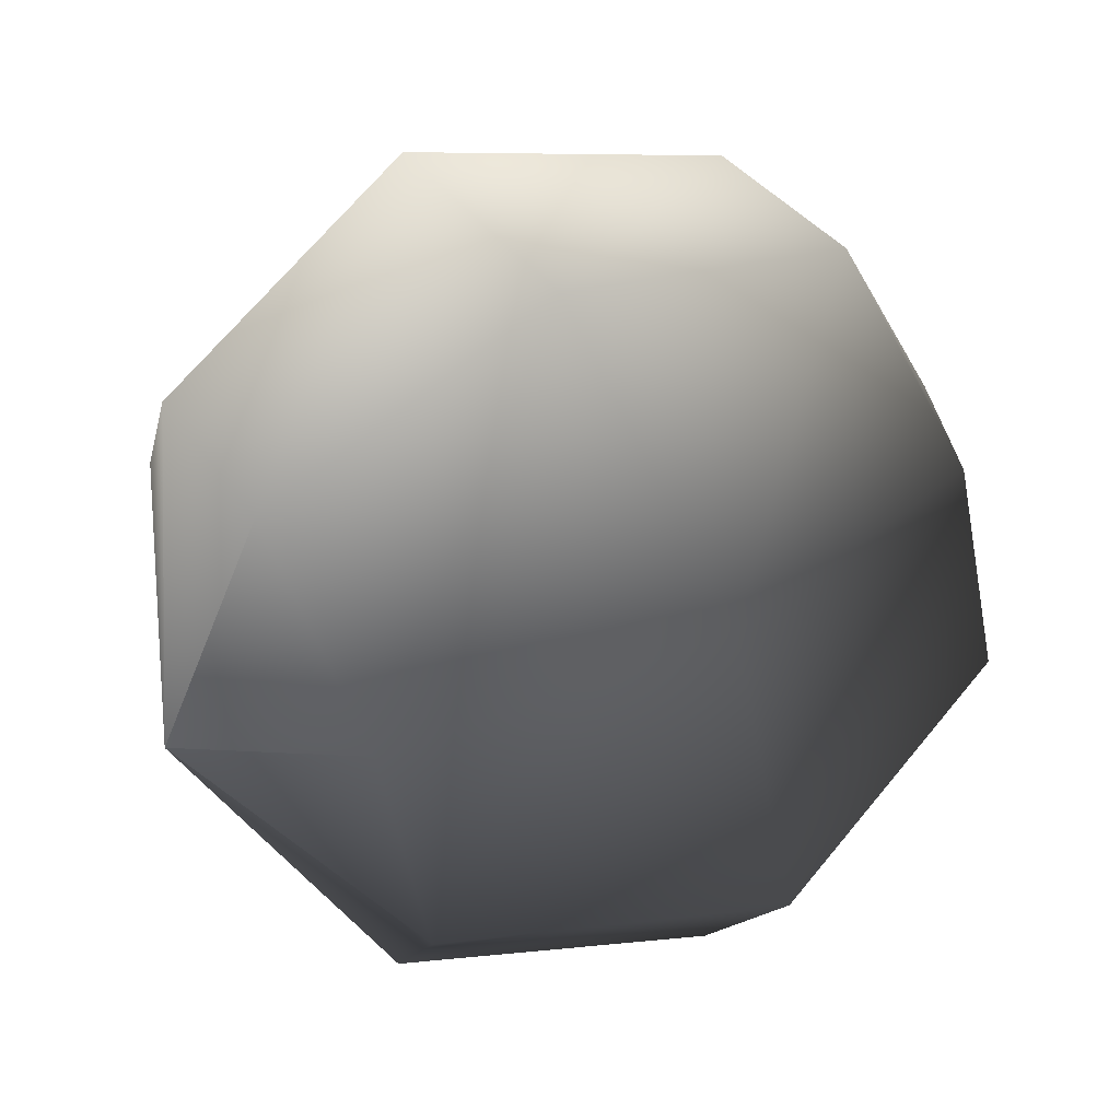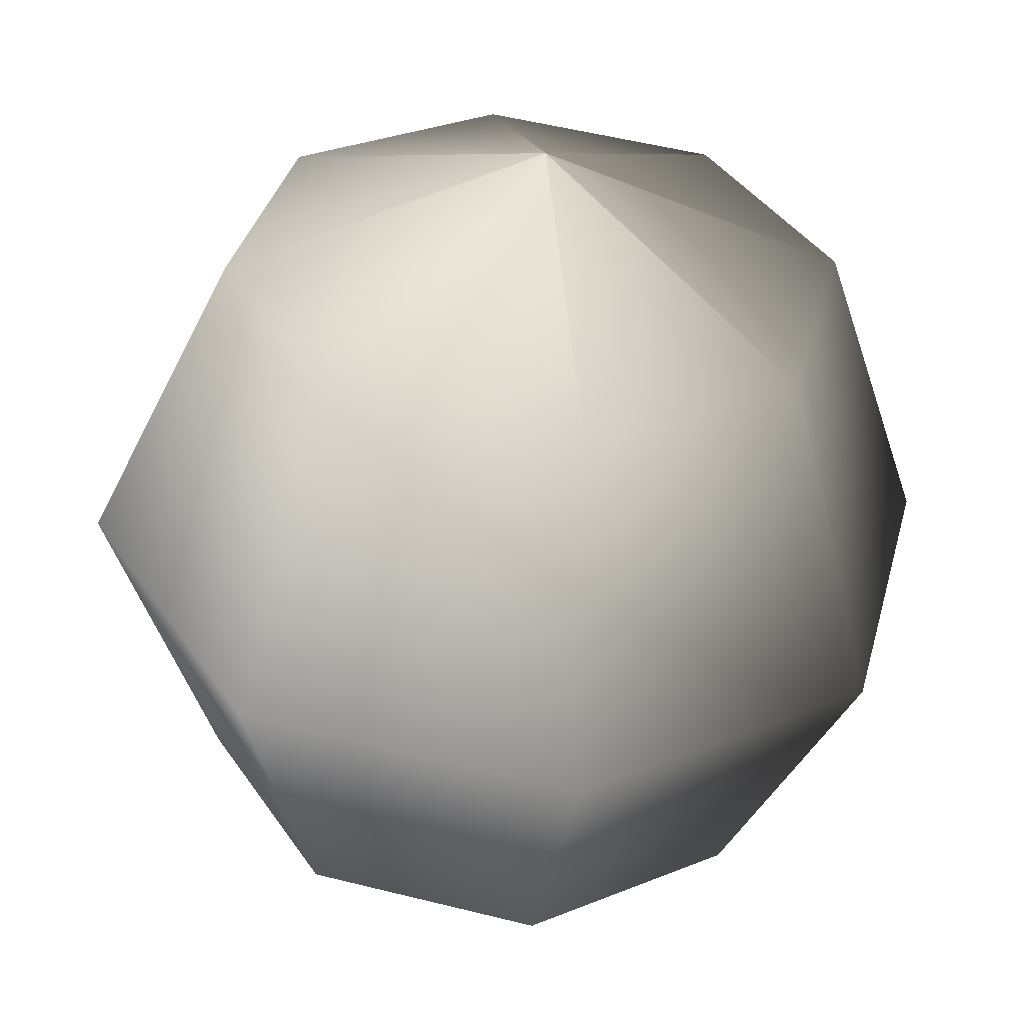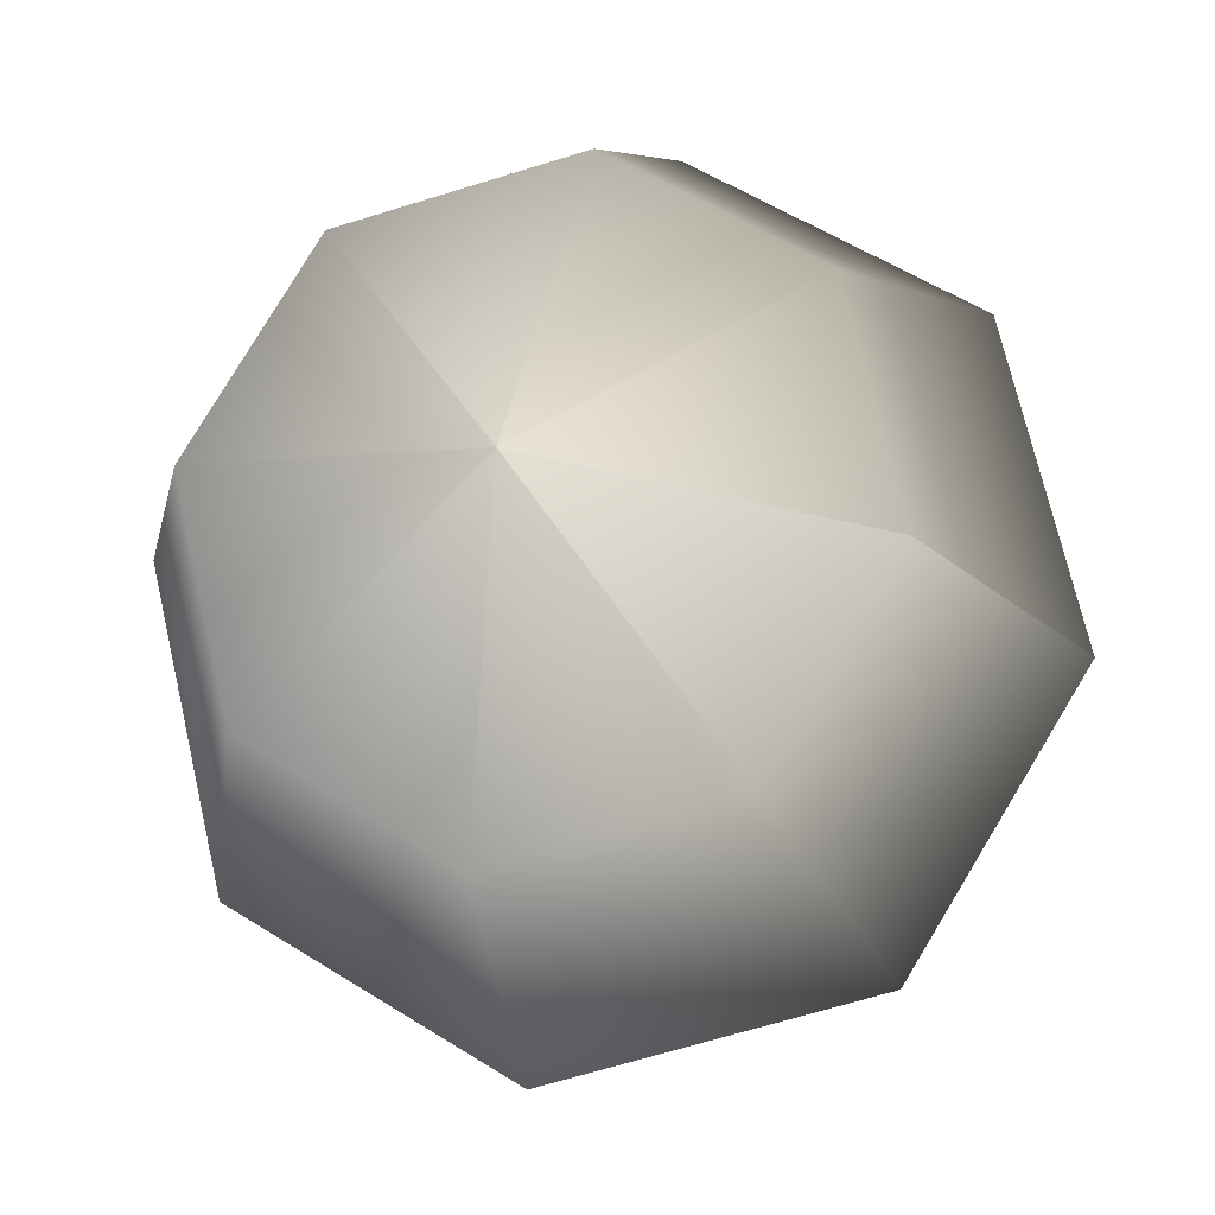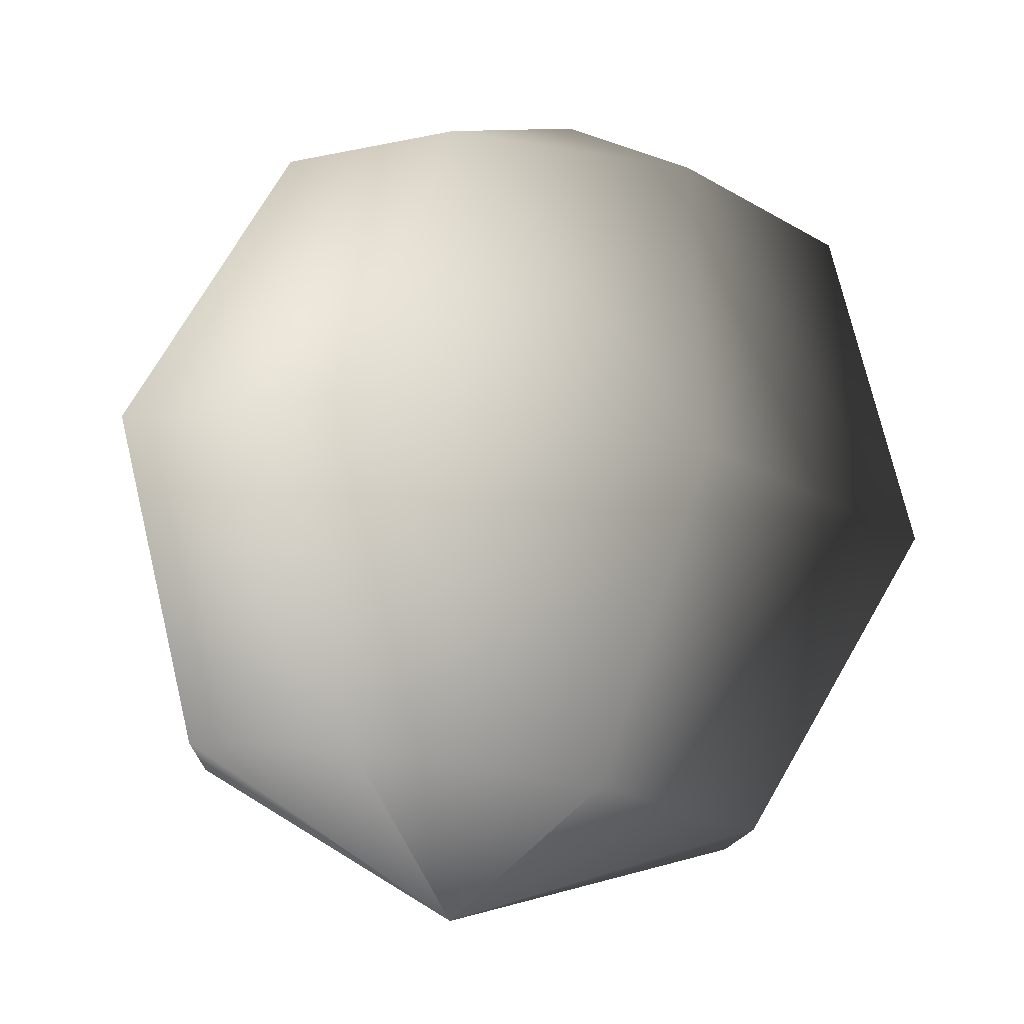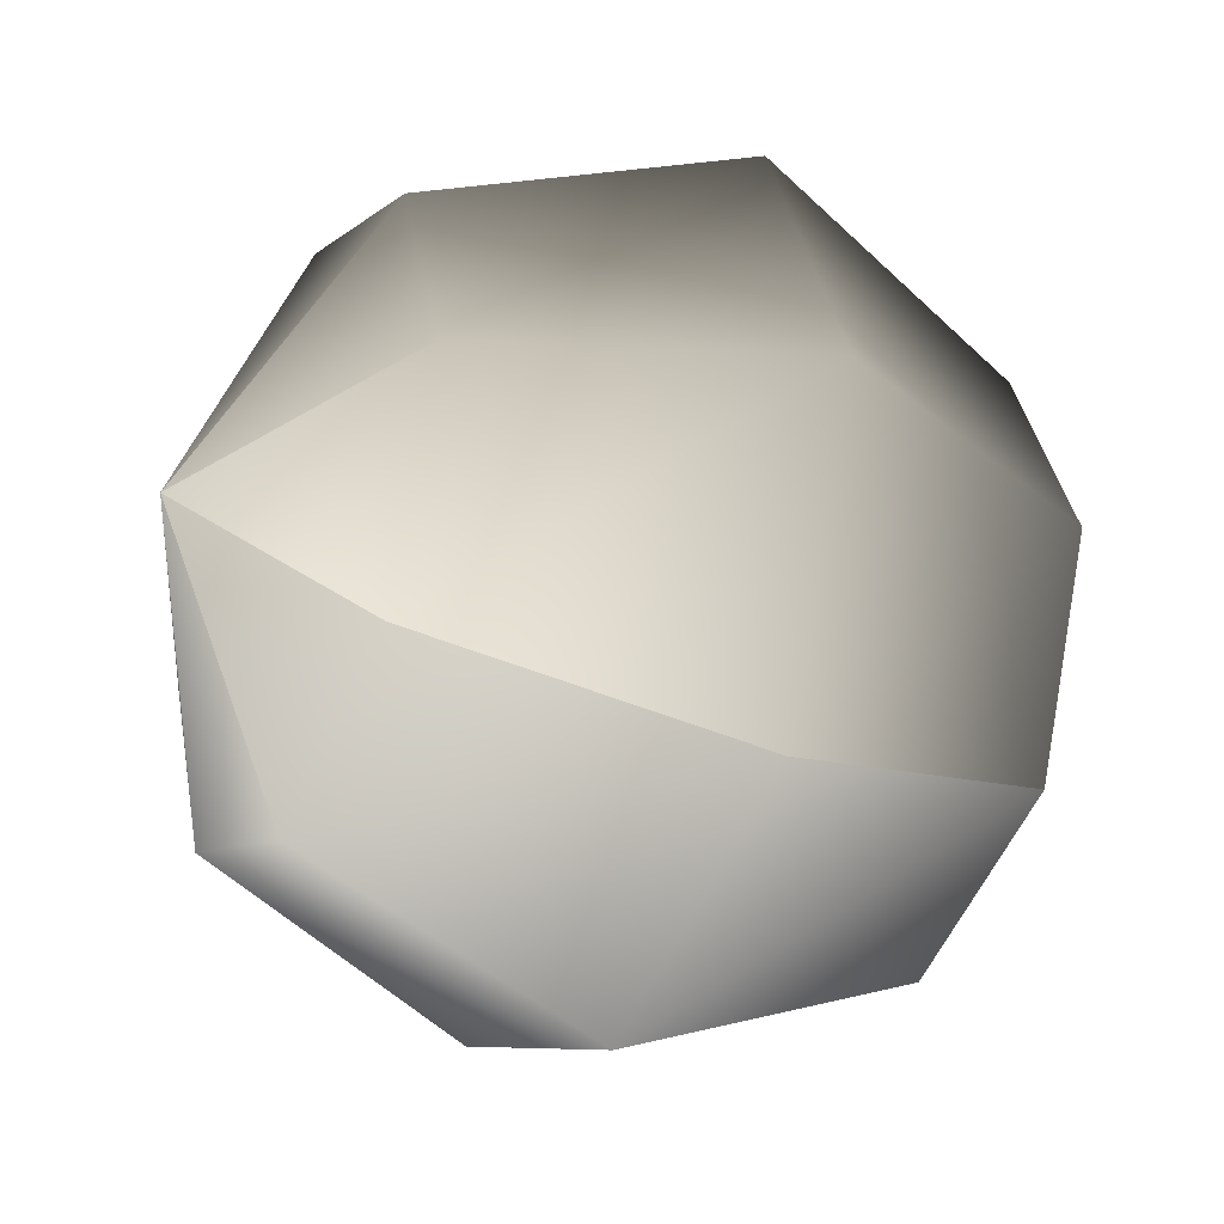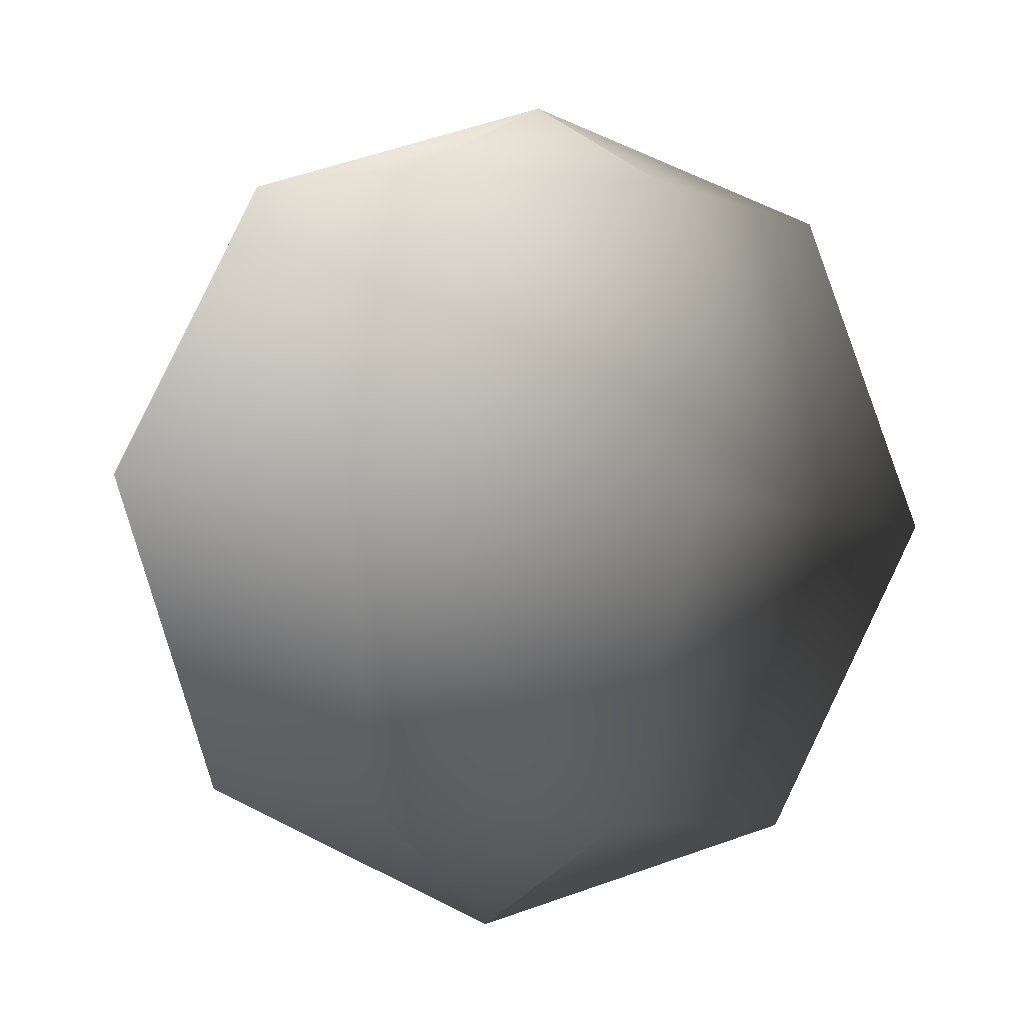
<metadata>
{"format":"obj","ext":"obj","renderer":"f3d","projection":"perspective","resolution":1024,"background":"white","views":[{"elev":60.6,"azim":45.4,"up":"+Z"},{"elev":22.3,"azim":78.9,"up":"+Y"},{"elev":62.8,"azim":143.0,"up":"+Y"},{"elev":-25.2,"azim":61.7,"up":"+Y"},{"elev":-35.1,"azim":-131.8,"up":"+Z"},{"elev":10.9,"azim":-70.7,"up":"+Y"}]}
</metadata>
<code>
g Boll09
v 1.339 7.266 -0.06925
v -3.732 5.683 -4.892
v -5.774 6.359 -0.2977
v 1.339 7.266 -0.06925
v -4.074 6.015 4.47
v 1.339 7.266 -0.06925
v 0.3723 4.853 6.617
v 1.339 7.266 -0.06925
v 4.961 3.553 4.887
v 1.339 7.266 -0.06925
v 7.003 2.877 0.2928
v 1.339 7.266 -0.06925
v 5.303 3.221 -4.475
v 1.339 7.266 -0.06925
v 0.8566 4.384 -6.622
v 1.339 7.266 -0.06925
v -3.732 5.683 -4.892
v -7.281 -0.2682 -6.756
v -10.17 0.6876 -0.2586
v -7.765 0.2011 6.483
v -1.477 -1.443 9.521
v 5.012 -3.281 7.074
v 7.9 -4.236 0.5765
v 5.496 -3.75 -6.166
v -0.7924 -2.106 -9.203
v -7.281 -0.2682 -6.756
v -7.23 -7.102 -4.569
v -9.273 -6.426 0.02499
v -7.573 -6.77 4.792
v -3.126 -7.933 6.94
v 1.462 -9.232 5.21
v 3.505 -9.908 0.6155
v 1.805 -9.564 -4.152
v -2.642 -8.402 -6.299
v -7.23 -7.102 -4.569
v -3.609 -10.82 0.3871
v -3.609 -10.82 0.3871
v -3.609 -10.82 0.3871
v -3.609 -10.82 0.3871
v -3.609 -10.82 0.3871
v -3.609 -10.82 0.3871
v -3.609 -10.82 0.3871
v -3.609 -10.82 0.3871
f 3 1 2
f 5 4 3
f 7 6 5
f 9 8 7
f 11 10 9
f 13 12 11
f 15 14 13
f 17 16 15
f 19 2 18
f 3 2 19
f 20 3 19
f 5 3 20
f 21 5 20
f 7 5 21
f 22 7 21
f 9 7 22
f 23 9 22
f 11 9 23
f 24 11 23
f 13 11 24
f 25 13 24
f 15 13 25
f 26 15 25
f 17 15 26
f 28 18 27
f 19 18 28
f 29 19 28
f 20 19 29
f 30 20 29
f 21 20 30
f 31 21 30
f 22 21 31
f 32 22 31
f 23 22 32
f 33 23 32
f 24 23 33
f 34 24 33
f 25 24 34
f 35 25 34
f 26 25 35
f 27 36 28
f 28 37 29
f 29 38 30
f 30 39 31
f 31 40 32
f 32 41 33
f 33 42 34
f 34 43 35

</code>
